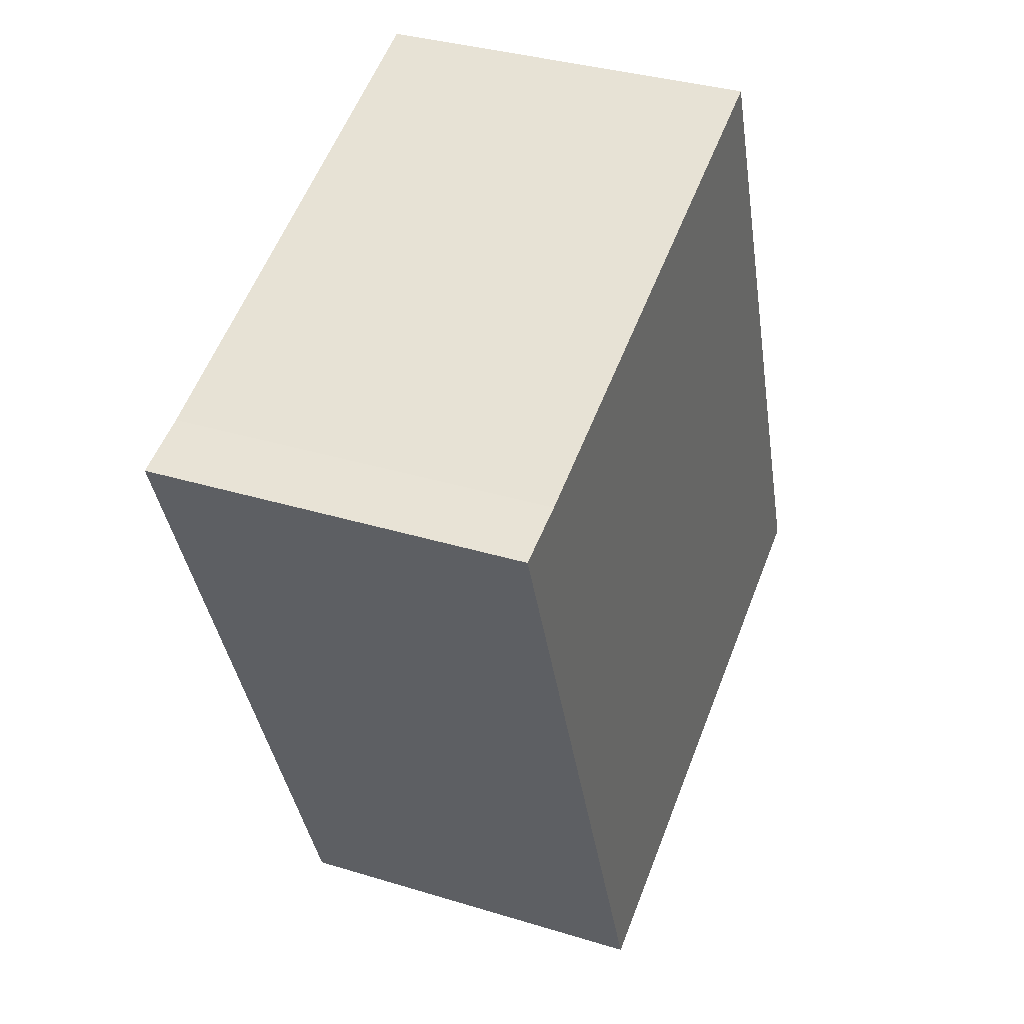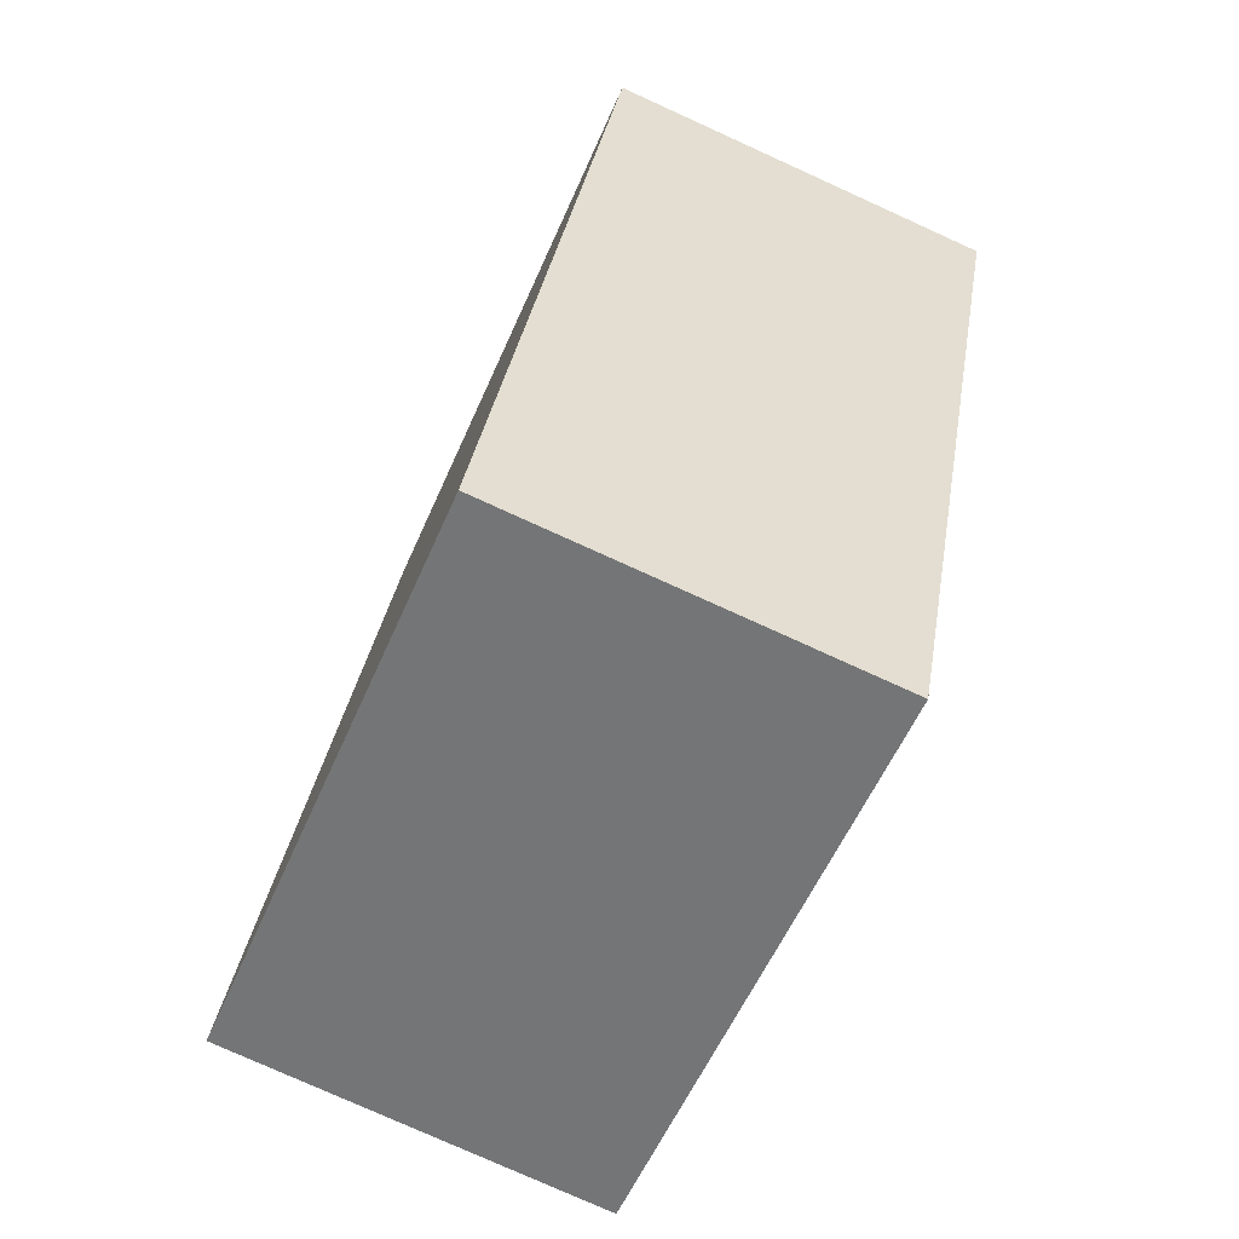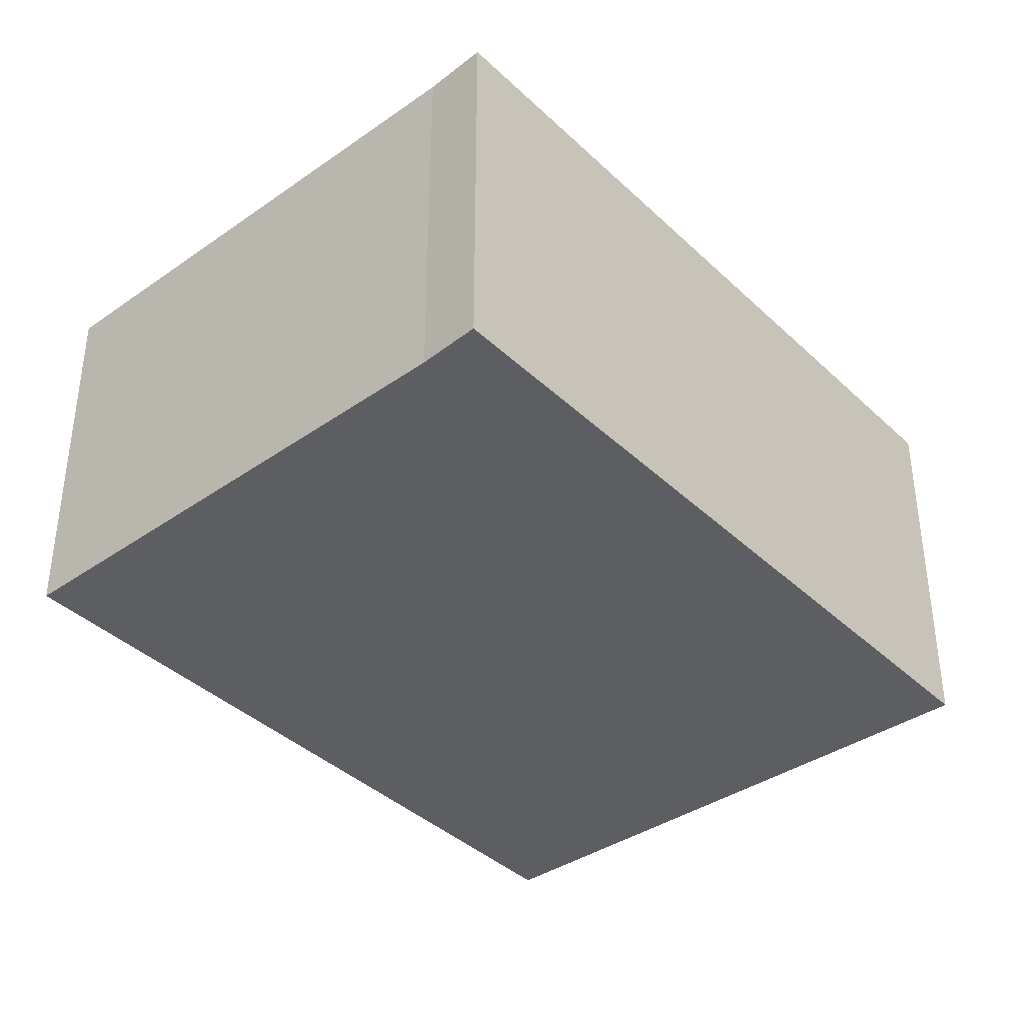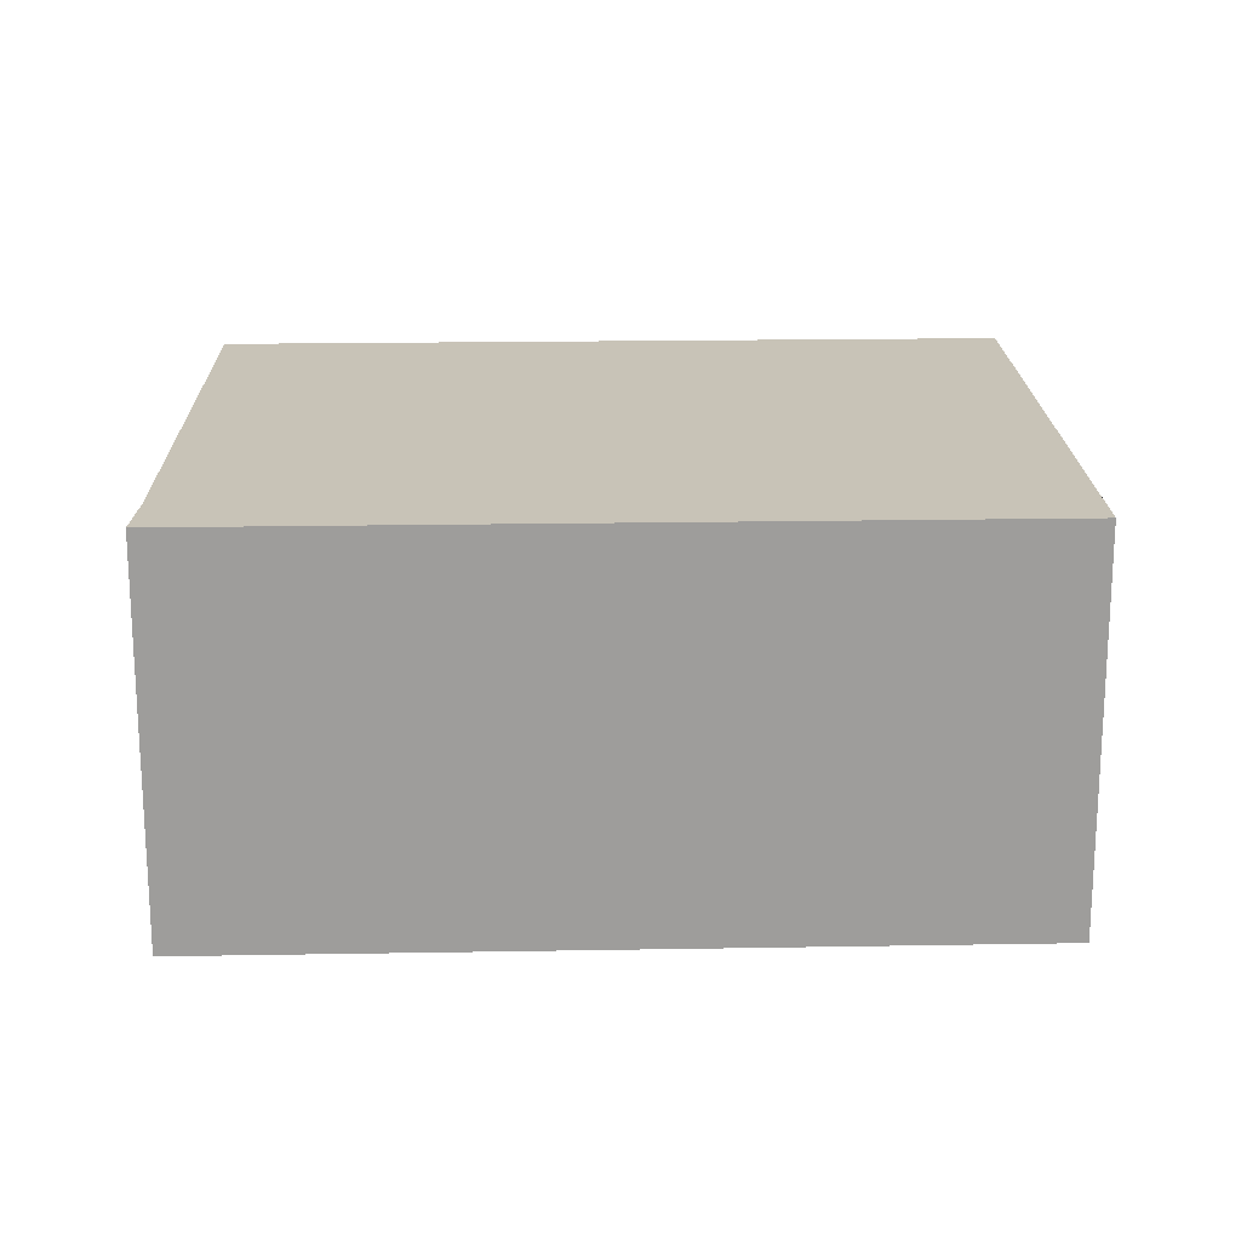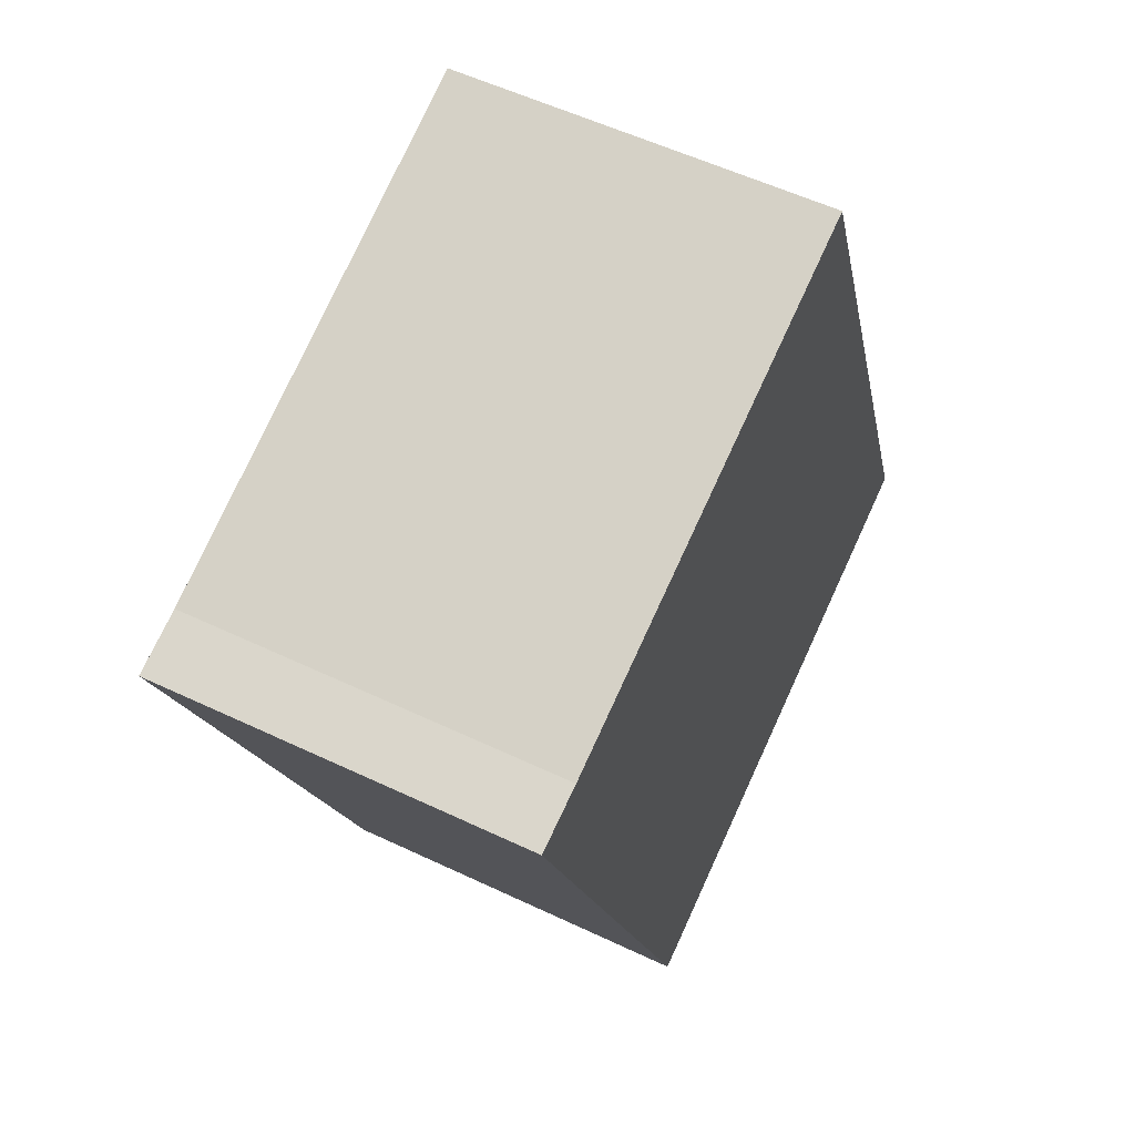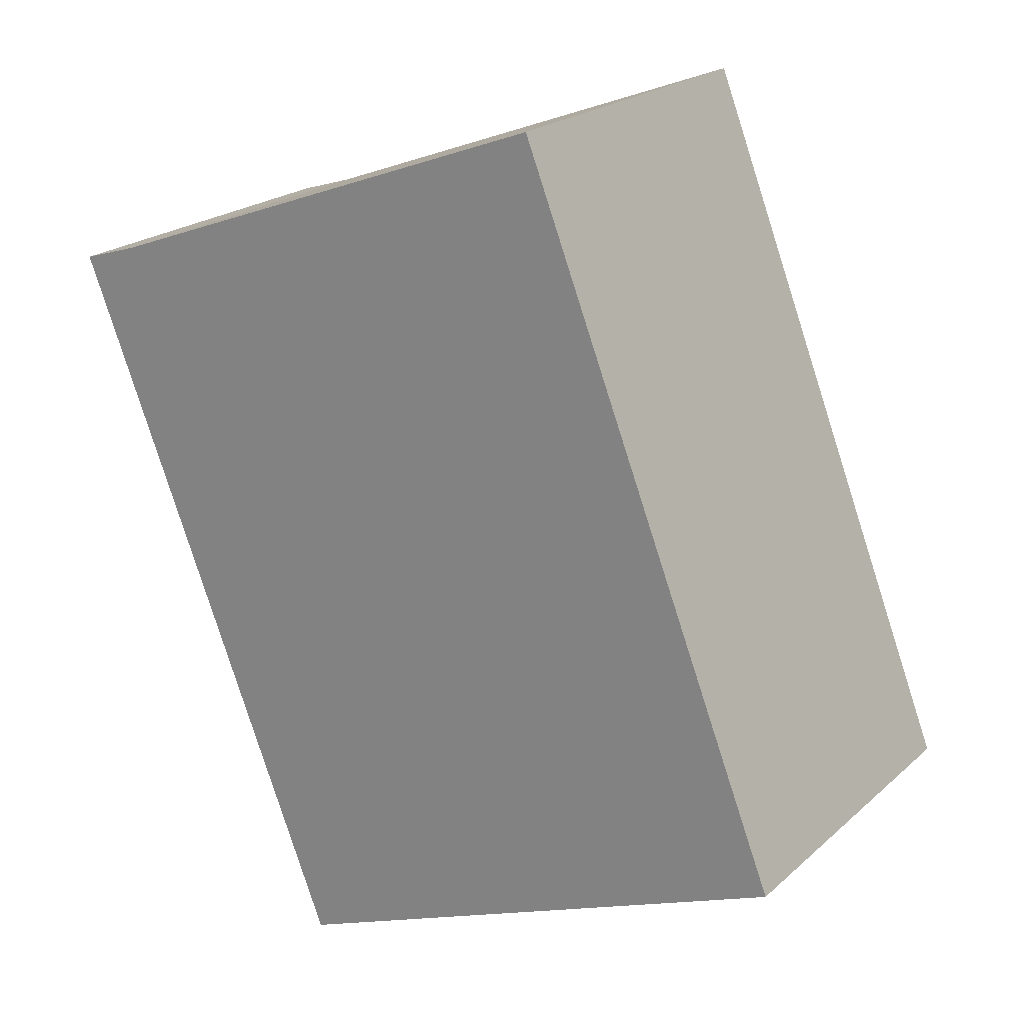
<metadata>
{"format":"obj","ext":"obj","renderer":"f3d","projection":"perspective","resolution":1024,"background":"white","views":[{"elev":34.6,"azim":112.4,"up":"+Z"},{"elev":-77.5,"azim":65.6,"up":"+Z"},{"elev":-38.7,"azim":61.8,"up":"+Y"},{"elev":19.7,"azim":109.6,"up":"+Y"},{"elev":55.4,"azim":116.6,"up":"+Z"},{"elev":21.4,"azim":-146.3,"up":"+Z"}]}
</metadata>
<code>
v  5.001 6.708 12.76
v  4.548 6.708 -1.799
v  0 6.708 4.107e-16
v  9.89 6.708 -3.912
v  9.898 6.708 -3.891
v  14.96 6.708 9
v  11.29 6.708 10.45
v  13.93 6.708 9.483
v  15.02 6.708 9.148
v  9.89 2.395e-16 -3.912
v  4.548 1.102e-16 -1.799
v  0 0 0
v  5.001 -7.815e-16 12.76
v  11.29 -6.401e-16 10.45
v  13.93 -5.807e-16 9.483
v  15.02 -5.602e-16 9.148
v  14.96 -5.511e-16 9
v  9.898 2.383e-16 -3.891
g defaultobject
f 1 2 3
f 2 1 4
f 4 1 5
f 5 1 6
f 6 1 7
f 6 7 8
f 6 8 9
f 10 2 4
f 2 10 3
f 3 10 11
f 3 11 12
f 12 1 3
f 1 12 13
f 13 7 1
f 7 13 8
f 8 13 14
f 8 14 15
f 15 9 8
f 9 15 16
f 16 6 9
f 6 16 5
f 5 16 17
f 5 17 18
f 5 18 4
f 4 18 10
f 15 17 16
f 17 15 18
f 18 15 14
f 18 14 13
f 18 13 12
f 18 12 10
f 10 12 11

</code>
